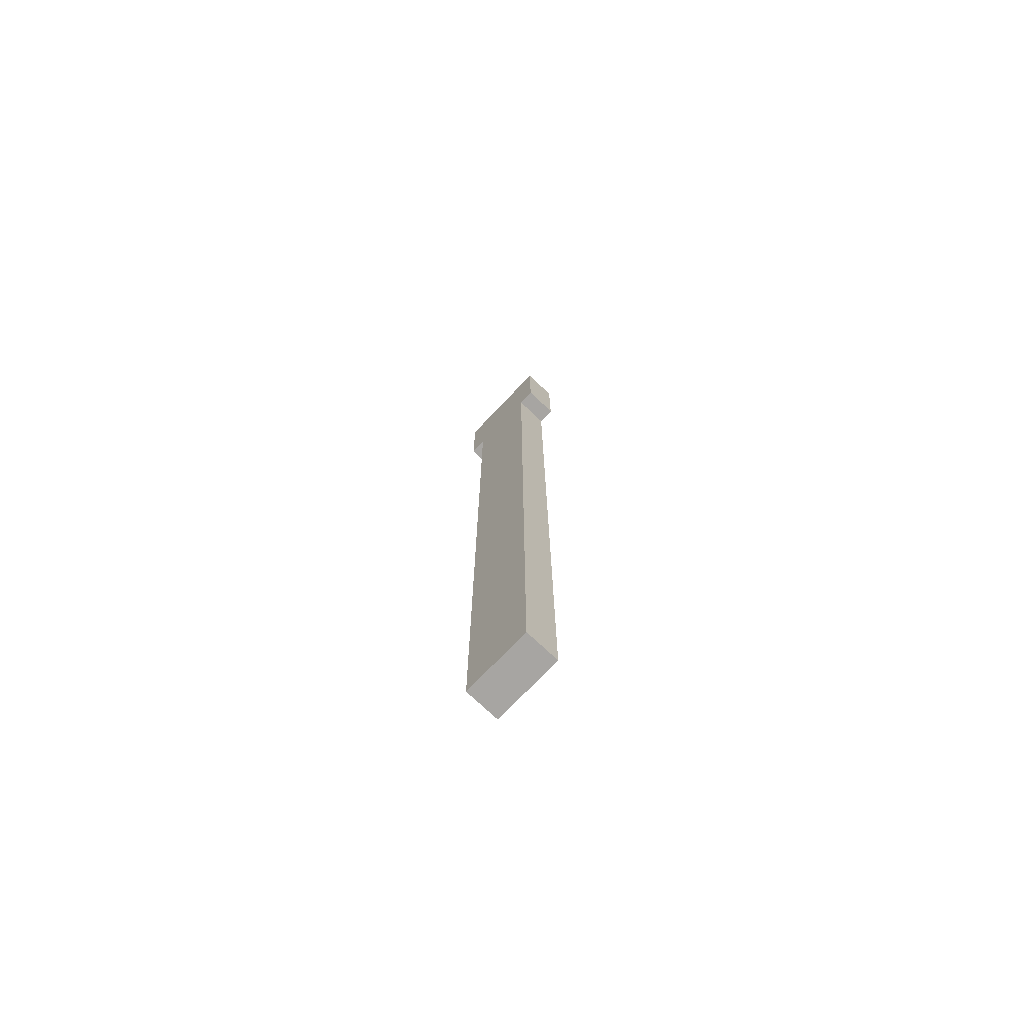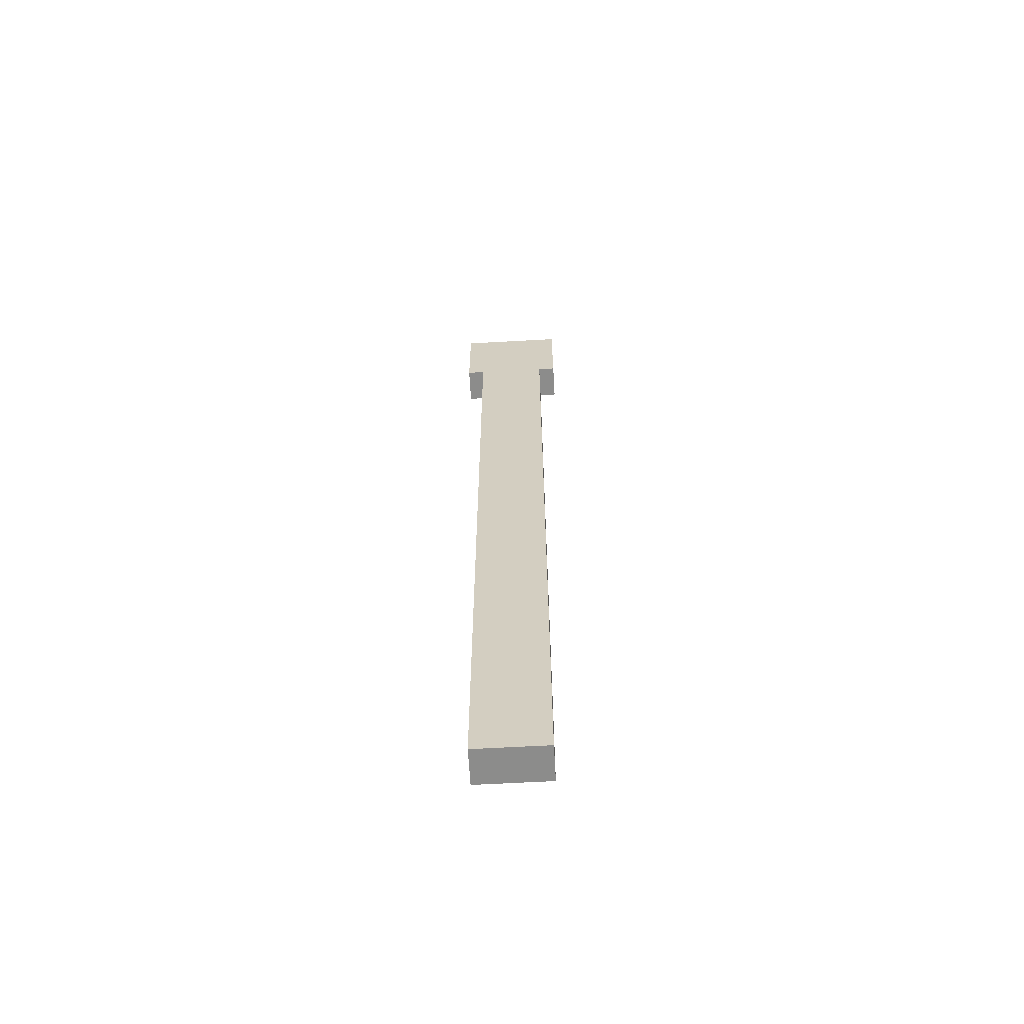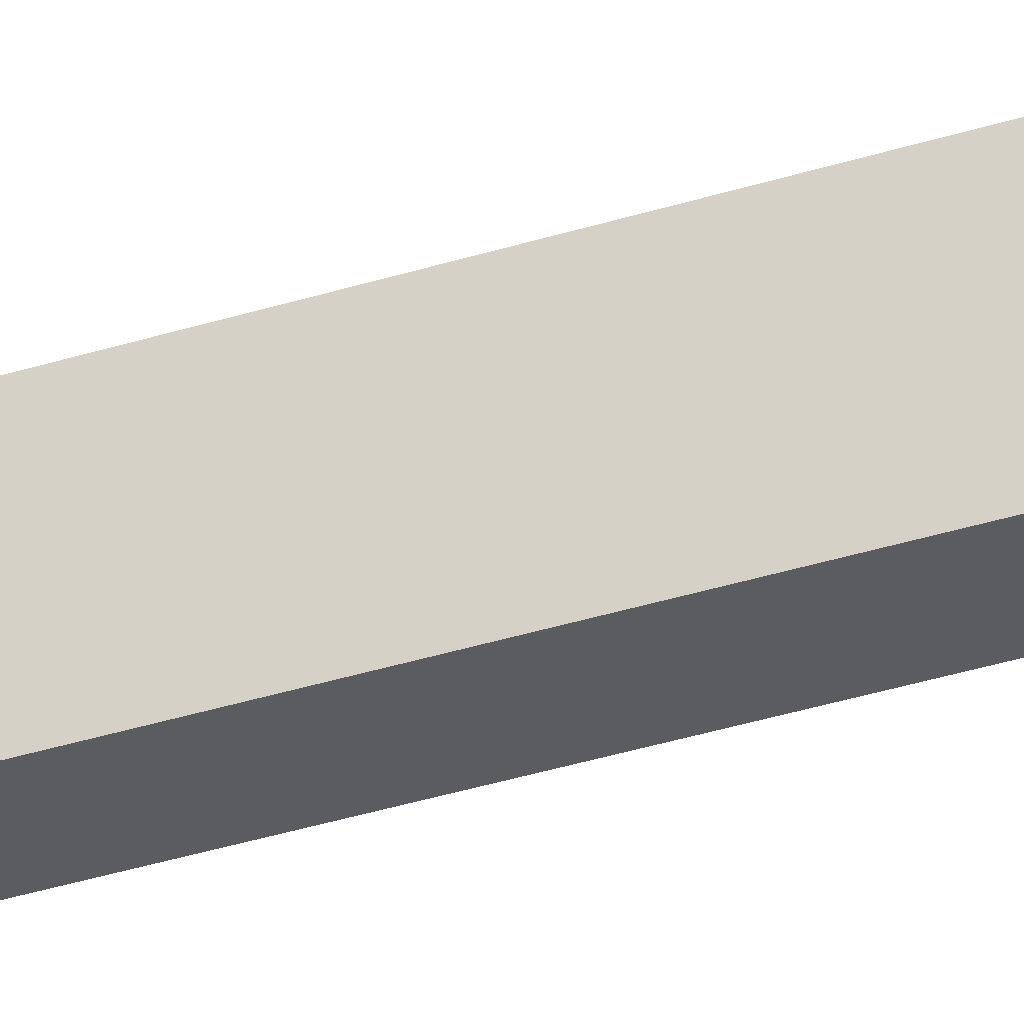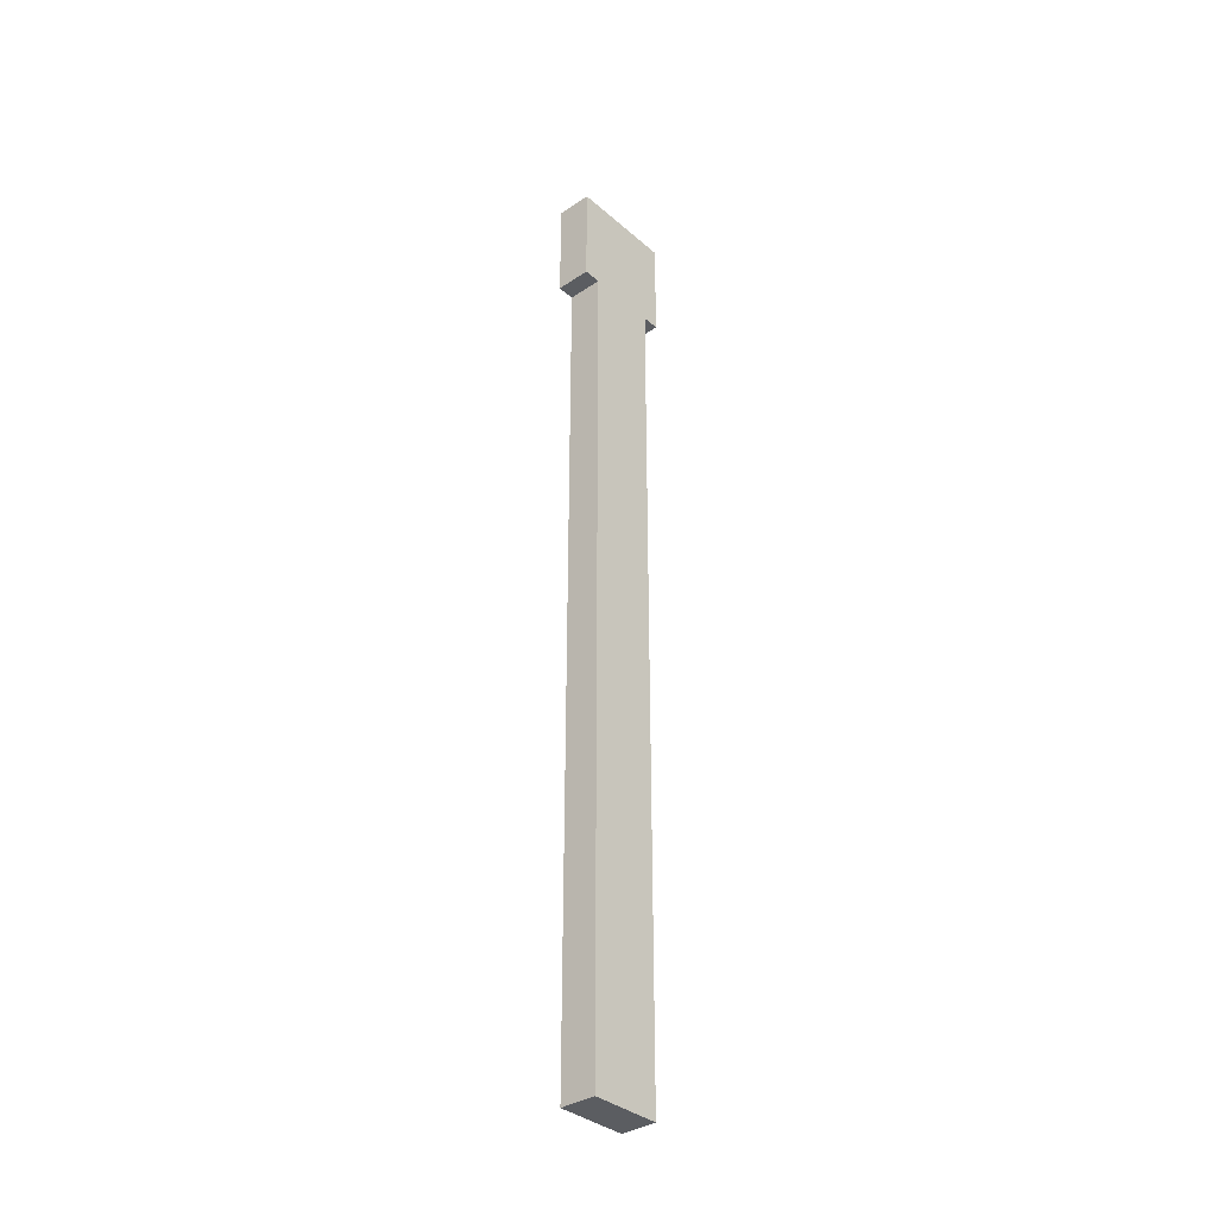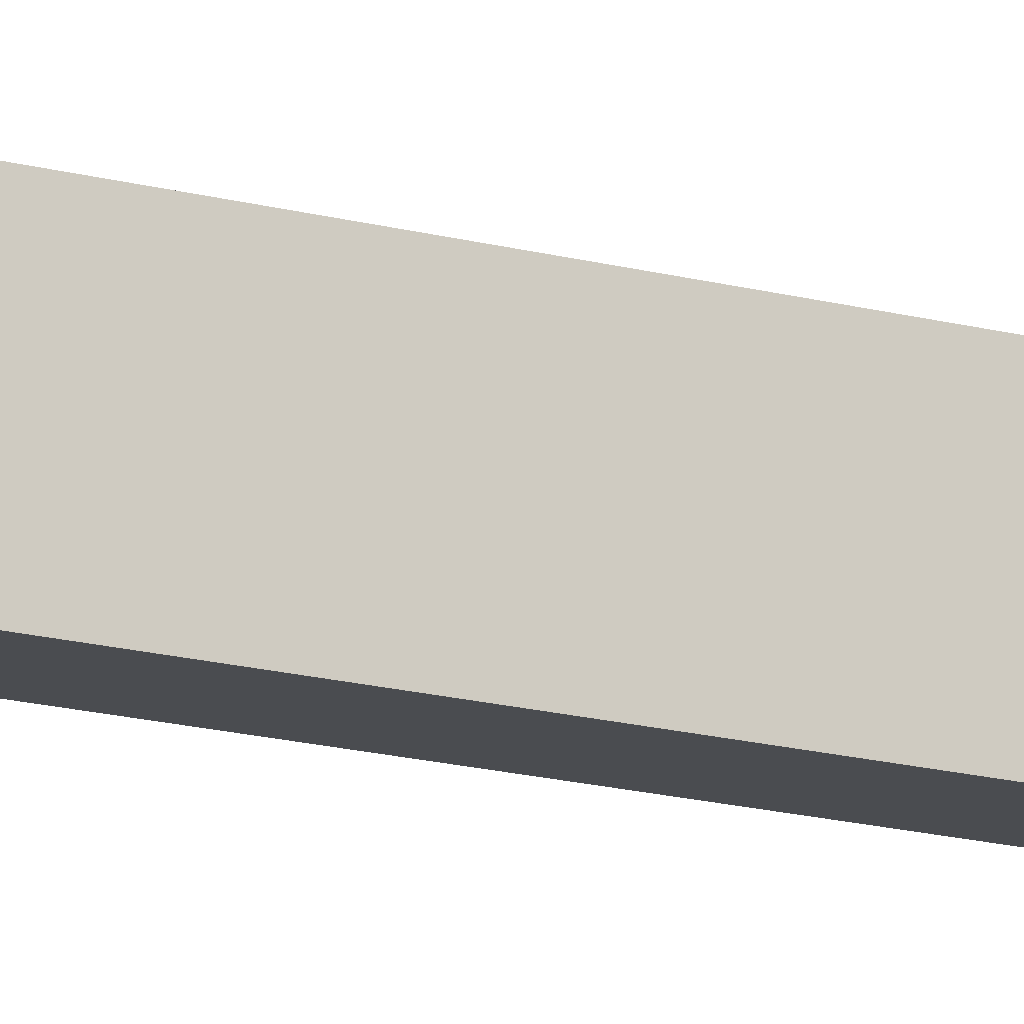
<metadata>
{"format":"obj","ext":"obj","renderer":"f3d","projection":"perspective","resolution":1024,"background":"white","views":[{"elev":-73.9,"azim":136.5,"up":"+Z"},{"elev":-64.1,"azim":-86.8,"up":"+Z"},{"elev":-34.1,"azim":113.6,"up":"+Y"},{"elev":-35.5,"azim":41.5,"up":"+Z"},{"elev":-15.0,"azim":58.6,"up":"+Y"}]}
</metadata>
<code>
o cube.001
v -1.188 0.1875 3.5
v -1.188 0.1875 3.125
v -1.188 -0.1875 3.5
v -1.188 -0.1875 3.125
v -1.312 0.1875 3.125
v -1.312 0.1875 3.5
v -1.312 -0.1875 3.125
v -1.312 -0.1875 3.5
v -1.188 0.125 0.125
v -1.312 0.125 0.125
v -1.188 -0.125 0.125
v -1.312 -0.125 0.125
v -1.312 0.125 3.125
v -1.188 0.125 3.125
v -1.312 -0.125 3.125
v -1.188 -0.125 3.125
f 4 7 5 2
f 3 4 2 1
f 8 3 1 6
f 7 8 6 5
f 6 1 2 5
f 7 4 3 8
f 12 15 13 10
f 11 12 10 9
f 16 11 9 14
f 15 16 14 13
f 14 9 10 13
f 15 12 11 16

</code>
